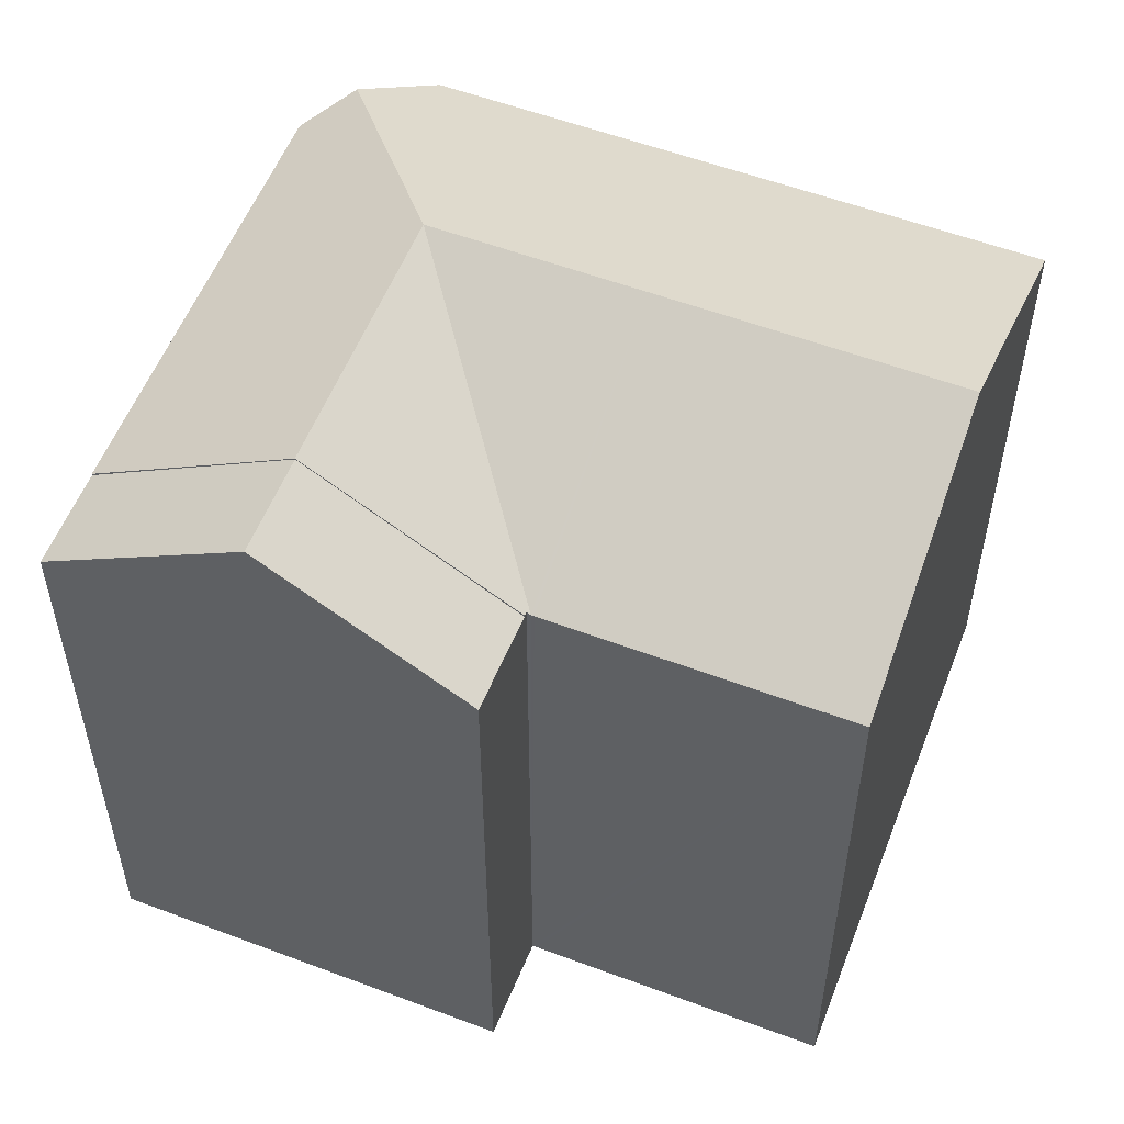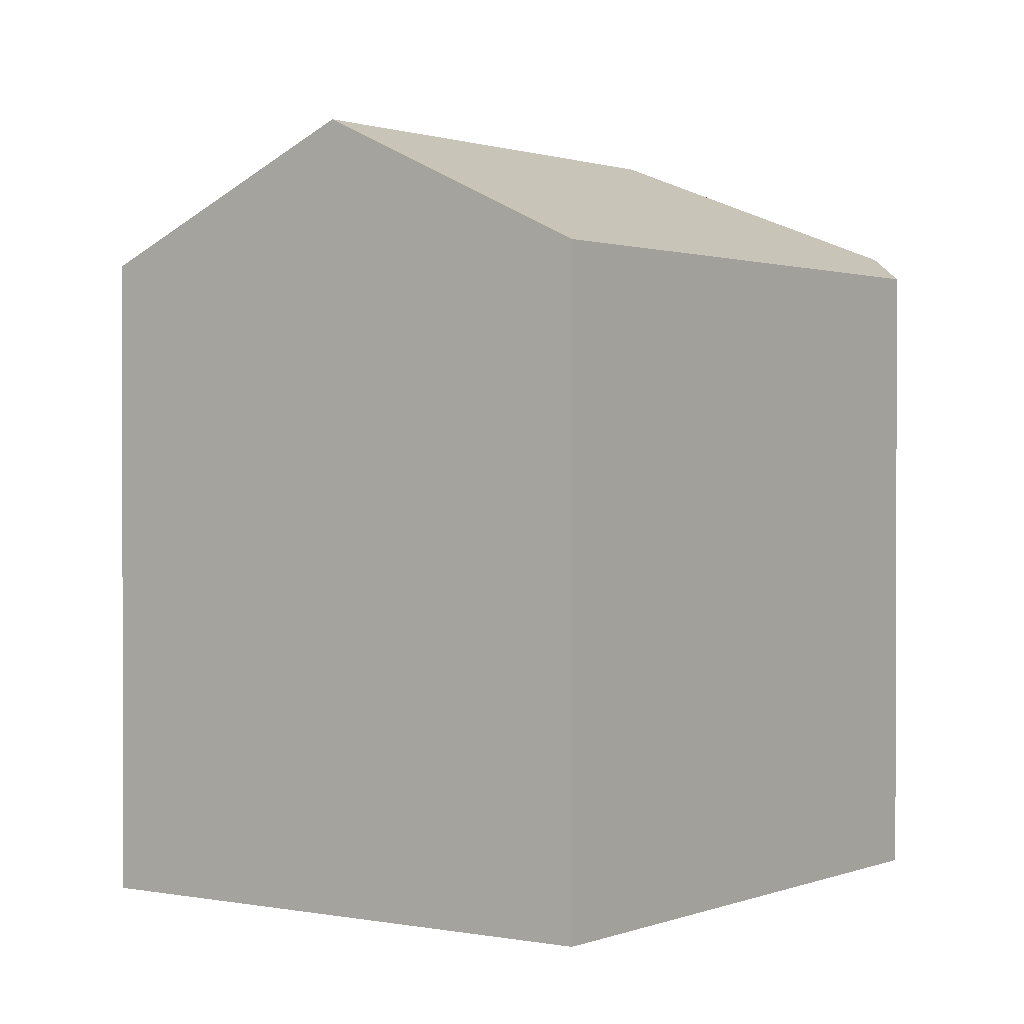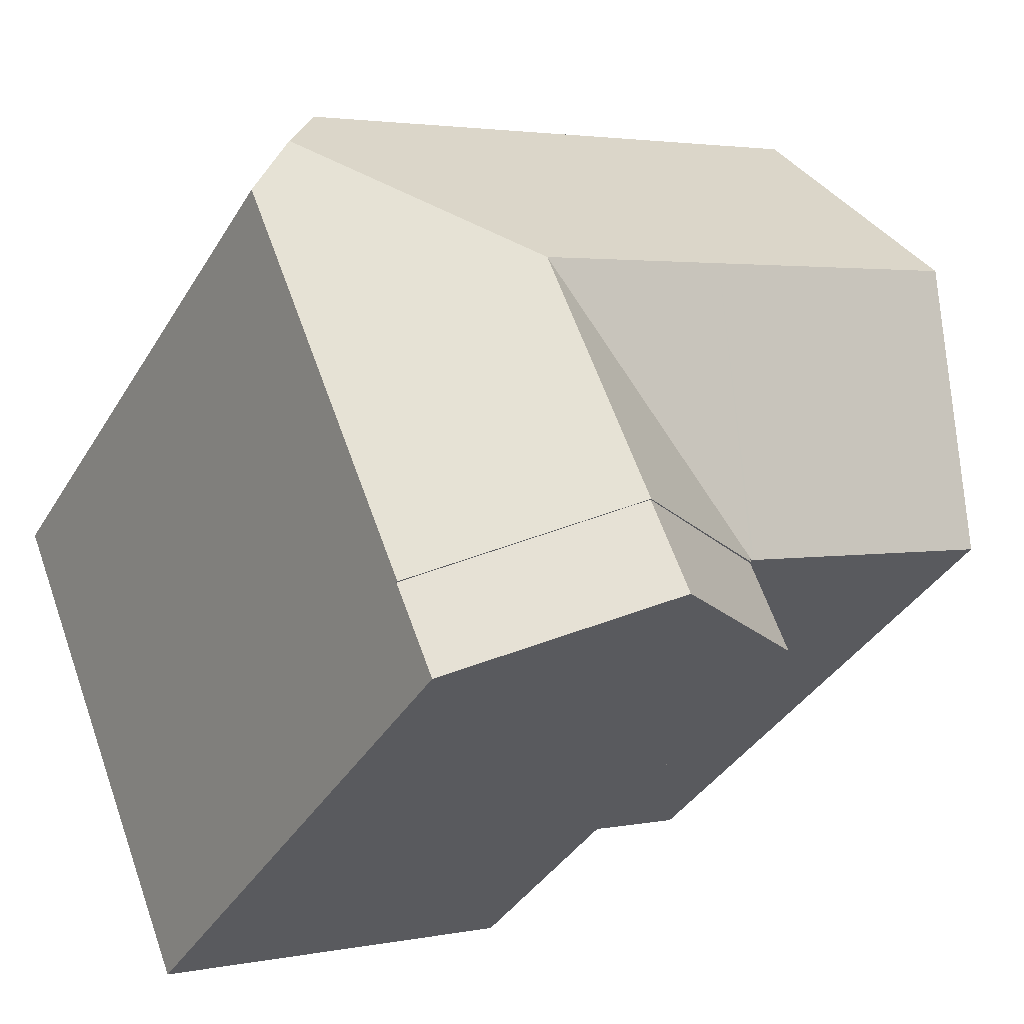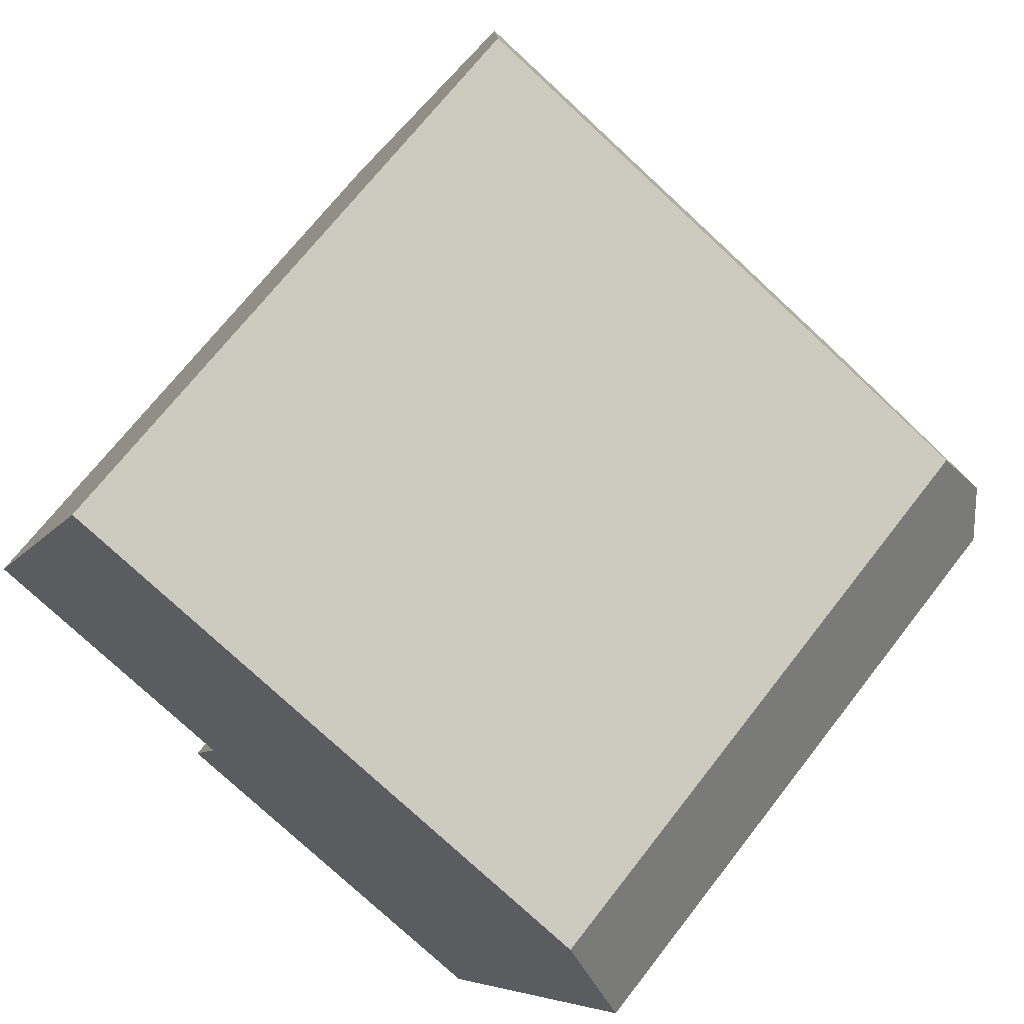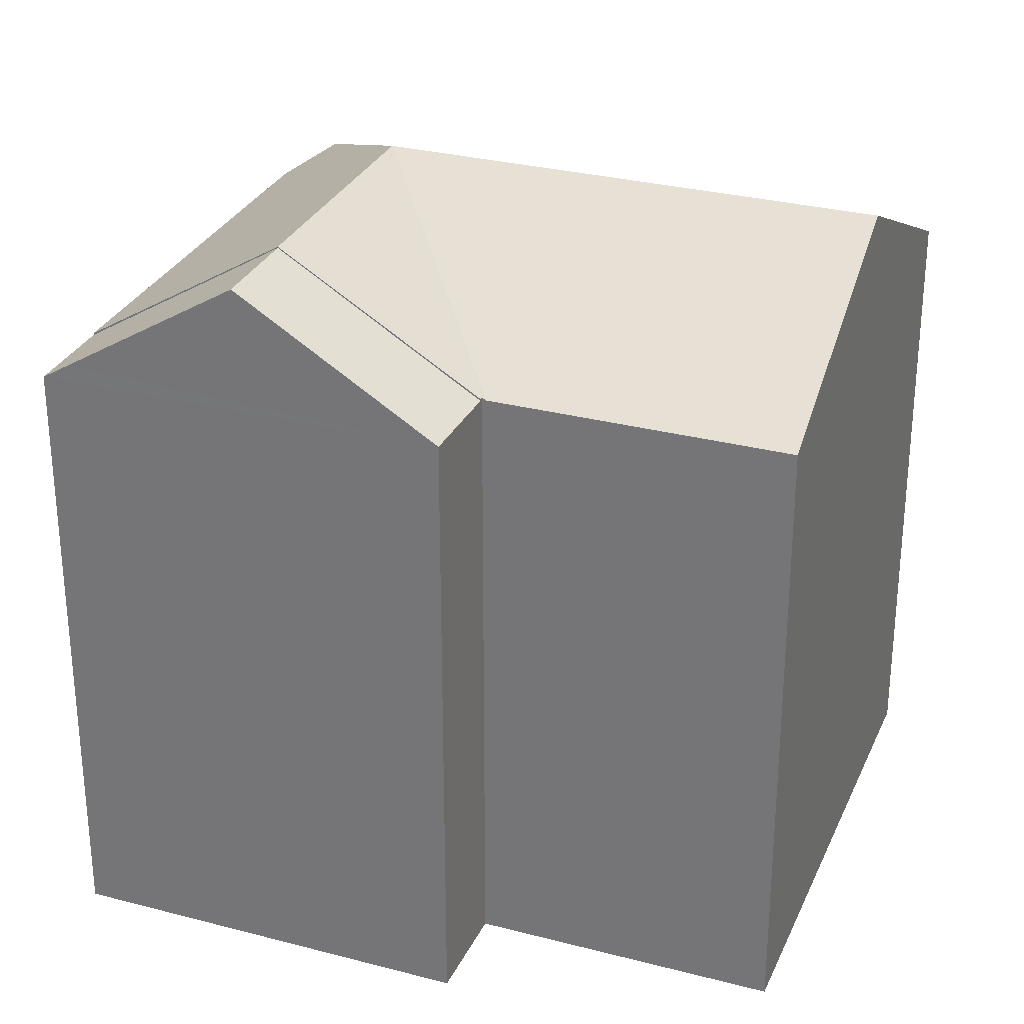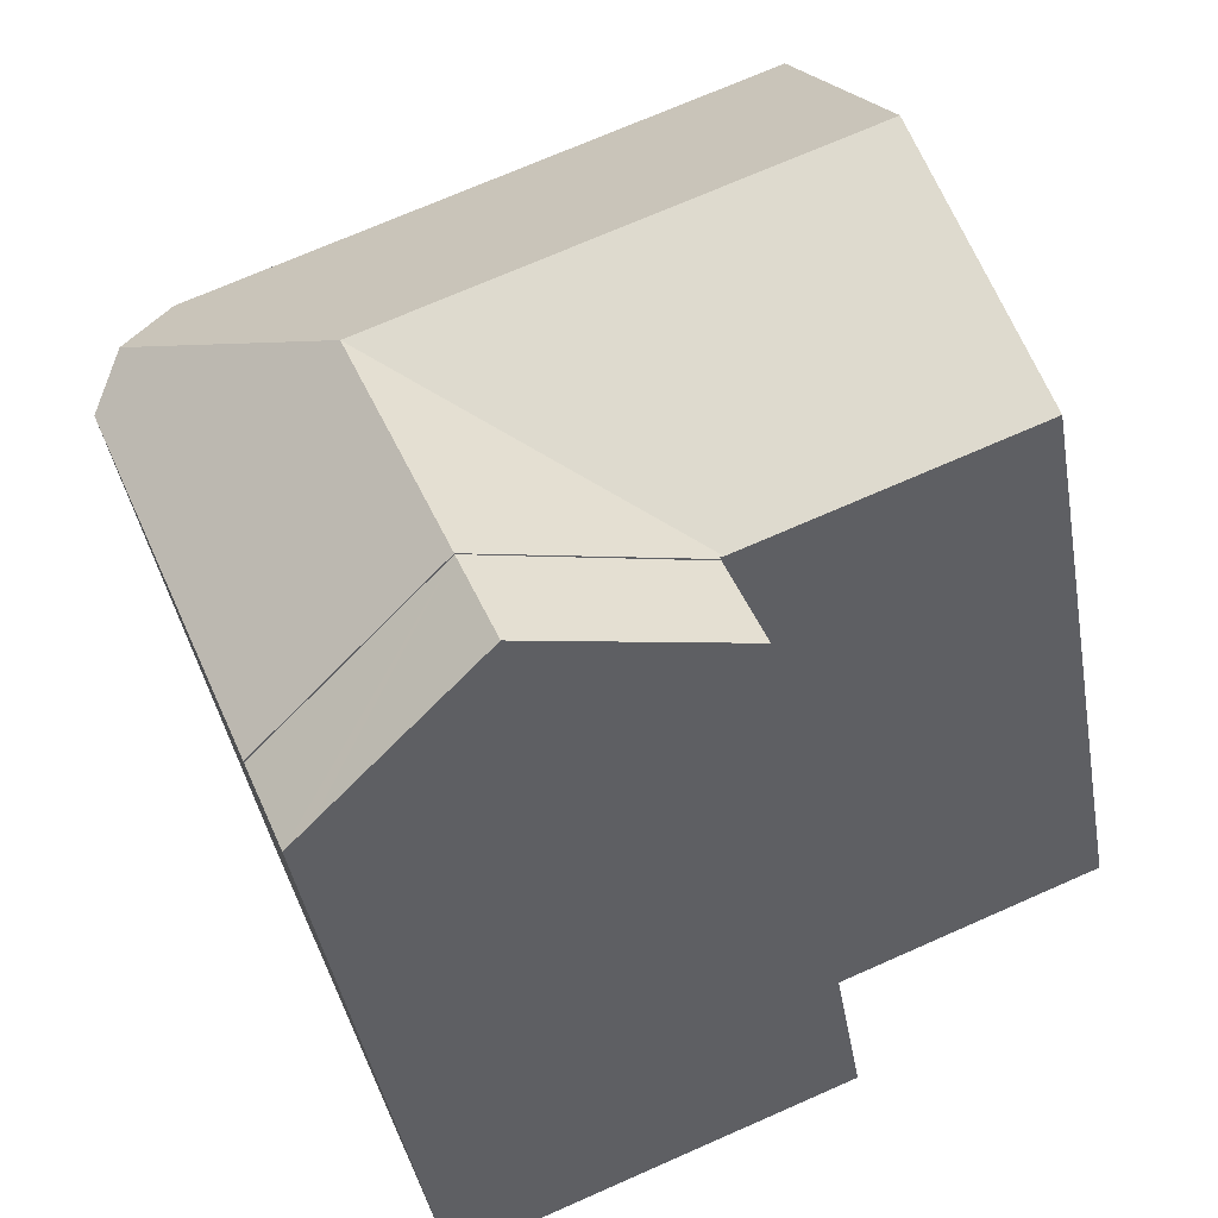
<metadata>
{"format":"obj","ext":"obj","renderer":"f3d","projection":"perspective","resolution":1024,"background":"white","views":[{"elev":55.5,"azim":-136.5,"up":"+Y"},{"elev":1.1,"azim":-32.1,"up":"+Y"},{"elev":-38.0,"azim":152.1,"up":"+Z"},{"elev":69.1,"azim":37.7,"up":"+Z"},{"elev":29.5,"azim":-137.0,"up":"+Y"},{"elev":-41.7,"azim":-170.3,"up":"+Z"}]}
</metadata>
<code>
v  15.84 15.69 -9.2
v  11.94 18.87 -4.917
v  16.79 15.69 -6.878
v  15.17 16.13 -8.932
v  10.98 18.87 -7.255
v  6.227 15.76 -5.355
v  7.157 15.74 -2.985
v  7.157 1.828e-16 -2.985
v  16.79 4.212e-16 -6.878
v  11.94 3.011e-16 -4.917
v  15.84 5.633e-16 -9.2
v  10.98 4.442e-16 -7.255
v  6.227 3.279e-16 -5.355
v  15.17 5.469e-16 -8.932
v  2.629 18.9 6.344
v  7.028 15.72 -2.83
v  0 15.72 9.626e-16
v  9.633 18.9 3.515
v  7.096 15.72 -2.858
v  14.58 18.9 1.517
v  5.005 16.02 12.08
v  5.252 15.73 12.68
v  12.24 15.73 9.856
v  19.58 15.73 6.889
v  20.45 16.41 4.948
v  21.07 15.74 3.553
v  16.79 15.74 -6.878
v  11.94 18.9 -4.917
v  7.157 15.79 -2.985
v  7.192 15.79 -2.896
v  7.192 1.773e-16 -2.896
v  7.096 1.75e-16 -2.858
v  0 0 0
v  7.028 1.733e-16 -2.83
v  2.629 -3.885e-16 6.344
v  5.252 -7.762e-16 12.68
v  5.005 -7.397e-16 12.08
v  19.58 -4.218e-16 6.889
v  12.24 -6.035e-16 9.856
v  21.07 -2.176e-16 3.553
v  20.45 -3.03e-16 4.948
g defaultobject
f 1 2 3
f 2 1 4
f 2 4 5
f 6 2 5
f 2 6 7
f 7 3 2
f 3 7 8
f 3 8 9
f 9 8 10
f 9 1 3
f 1 9 11
f 4 6 5
f 6 4 1
f 6 1 11
f 6 11 12
f 6 12 13
f 12 11 14
f 13 7 6
f 7 13 8
f 10 11 9
f 11 10 14
f 14 10 12
f 12 10 8
f 12 8 13
f 15 16 17
f 16 15 18
f 16 18 19
f 19 18 20
f 21 18 15
f 18 21 22
f 18 22 23
f 18 23 20
f 20 23 24
f 20 24 25
f 26 20 25
f 20 26 27
f 20 27 28
f 29 20 28
f 20 29 30
f 20 30 19
f 31 19 30
f 19 31 16
f 16 31 17
f 17 31 32
f 17 32 33
f 33 32 34
f 27 29 28
f 29 27 9
f 29 9 8
f 8 9 10
f 33 15 17
f 15 33 21
f 21 33 22
f 22 33 35
f 22 35 36
f 36 35 37
f 36 23 22
f 23 36 24
f 24 36 38
f 38 36 39
f 24 26 25
f 26 24 38
f 26 38 40
f 40 38 41
f 40 27 26
f 27 40 9
f 8 30 29
f 30 8 31
f 33 31 35
f 31 33 34
f 39 41 38
f 41 39 40
f 40 39 9
f 9 39 36
f 9 36 37
f 9 37 35
f 9 35 10
f 10 35 31
f 10 31 8

</code>
